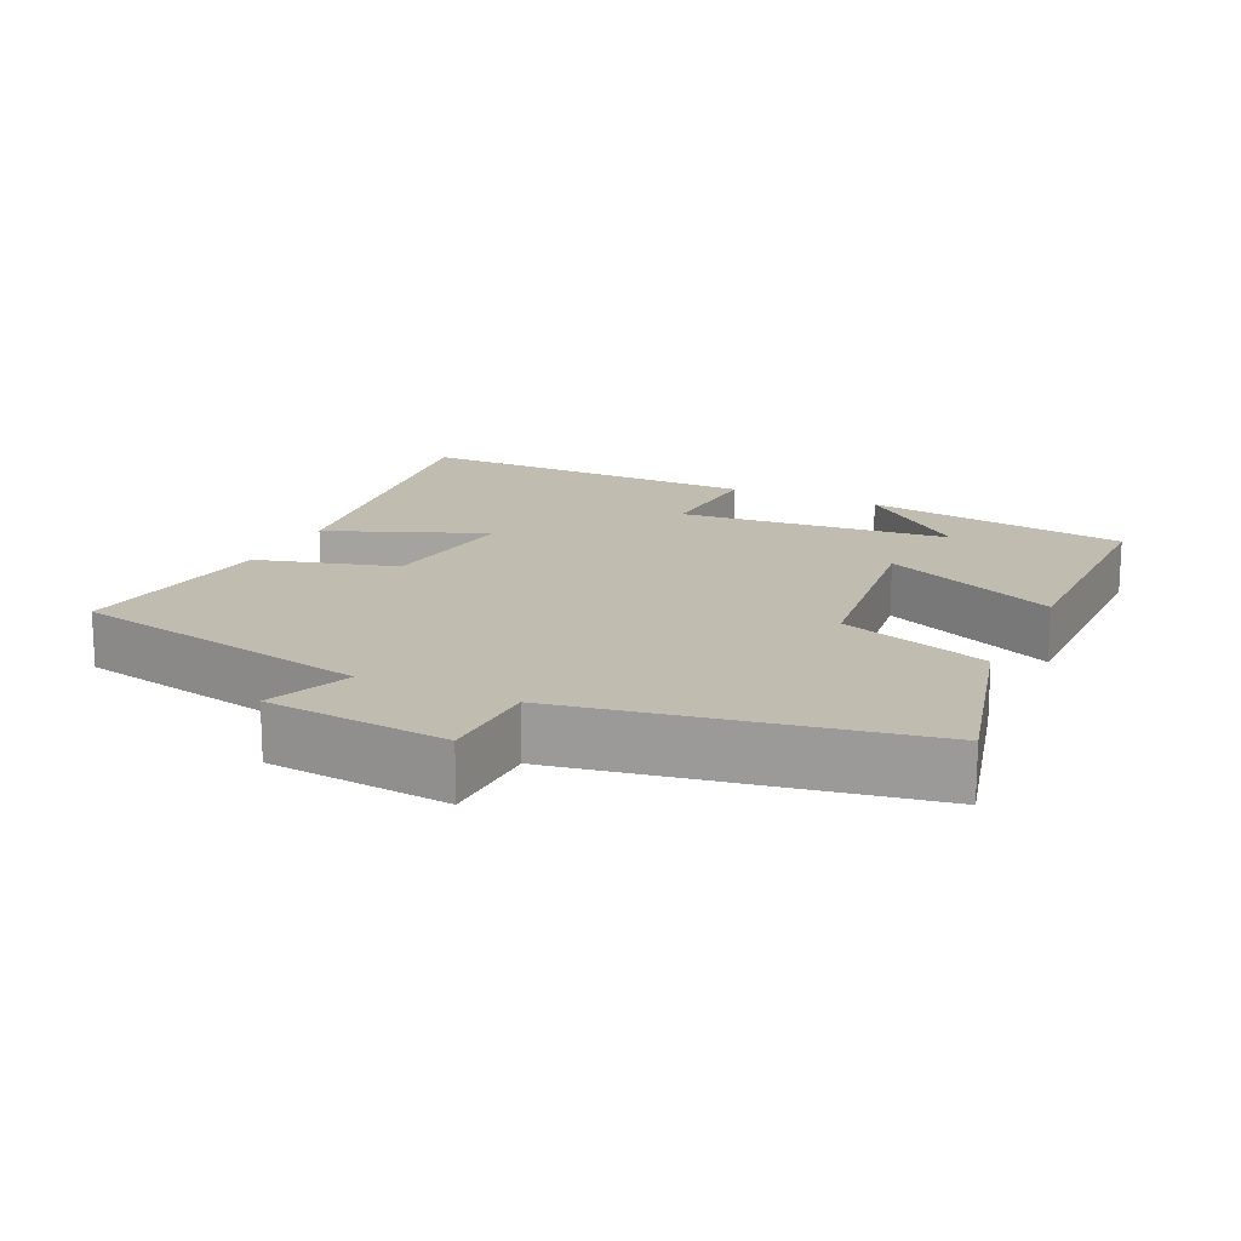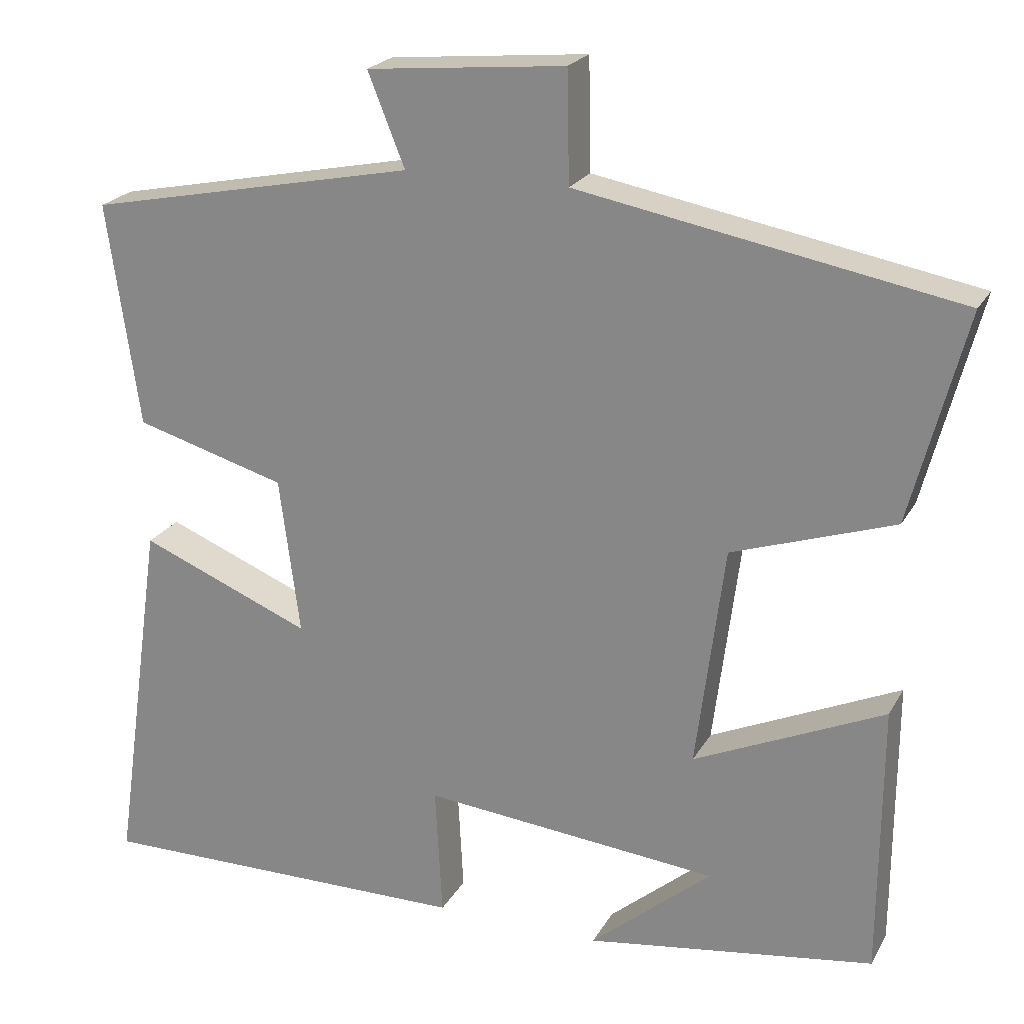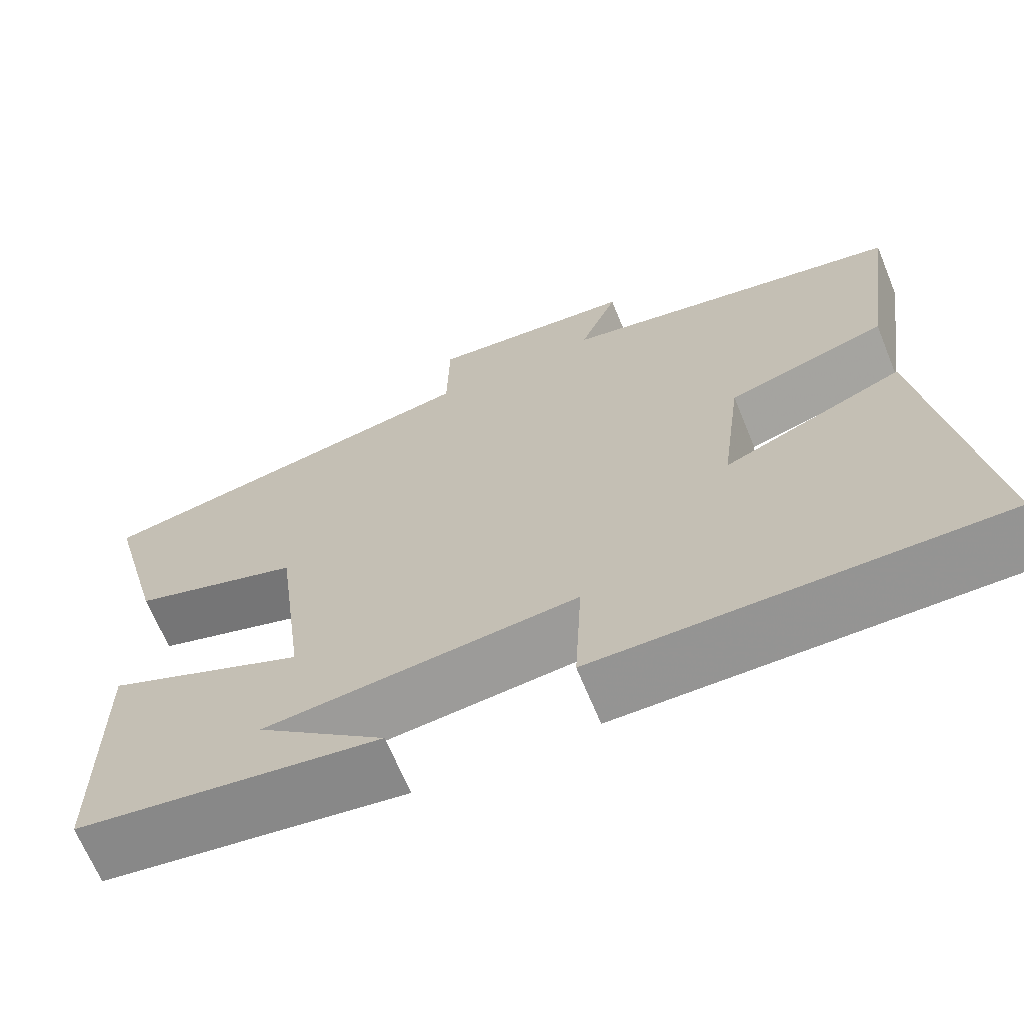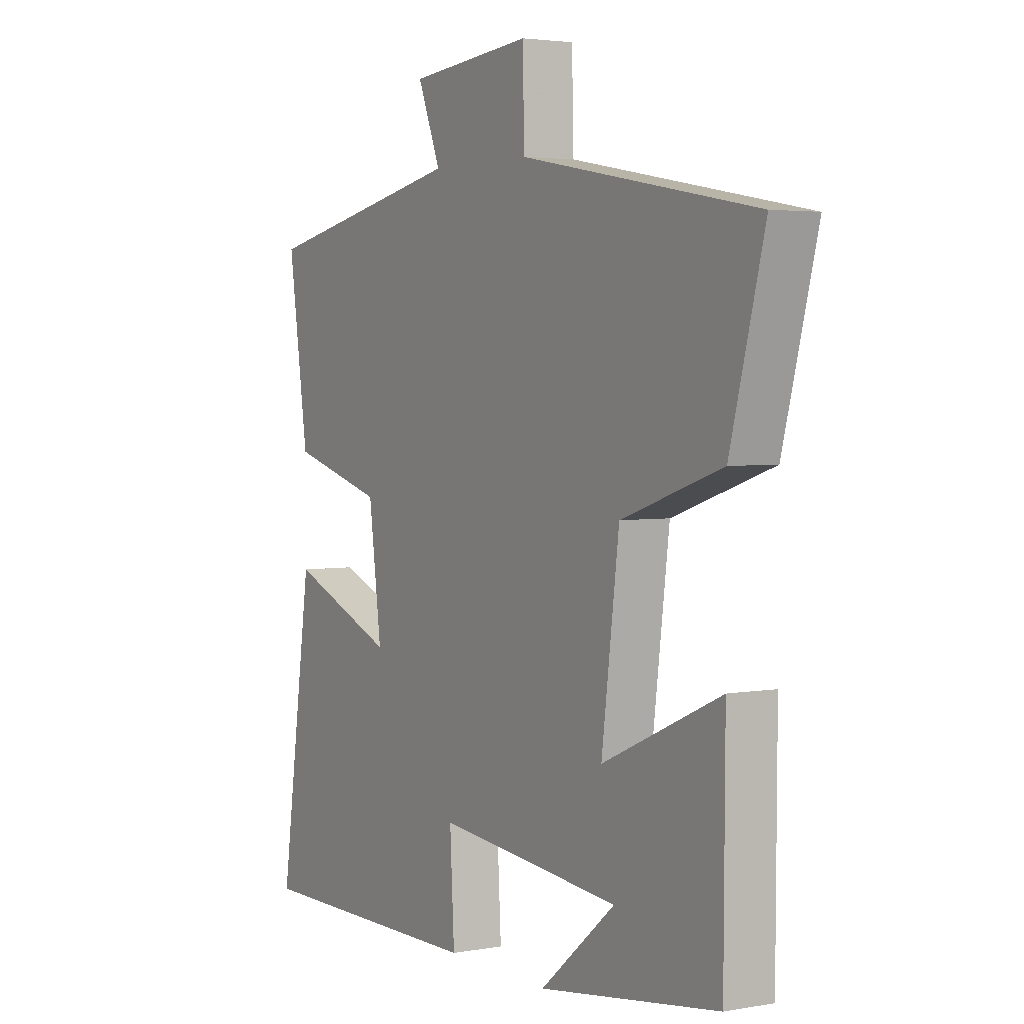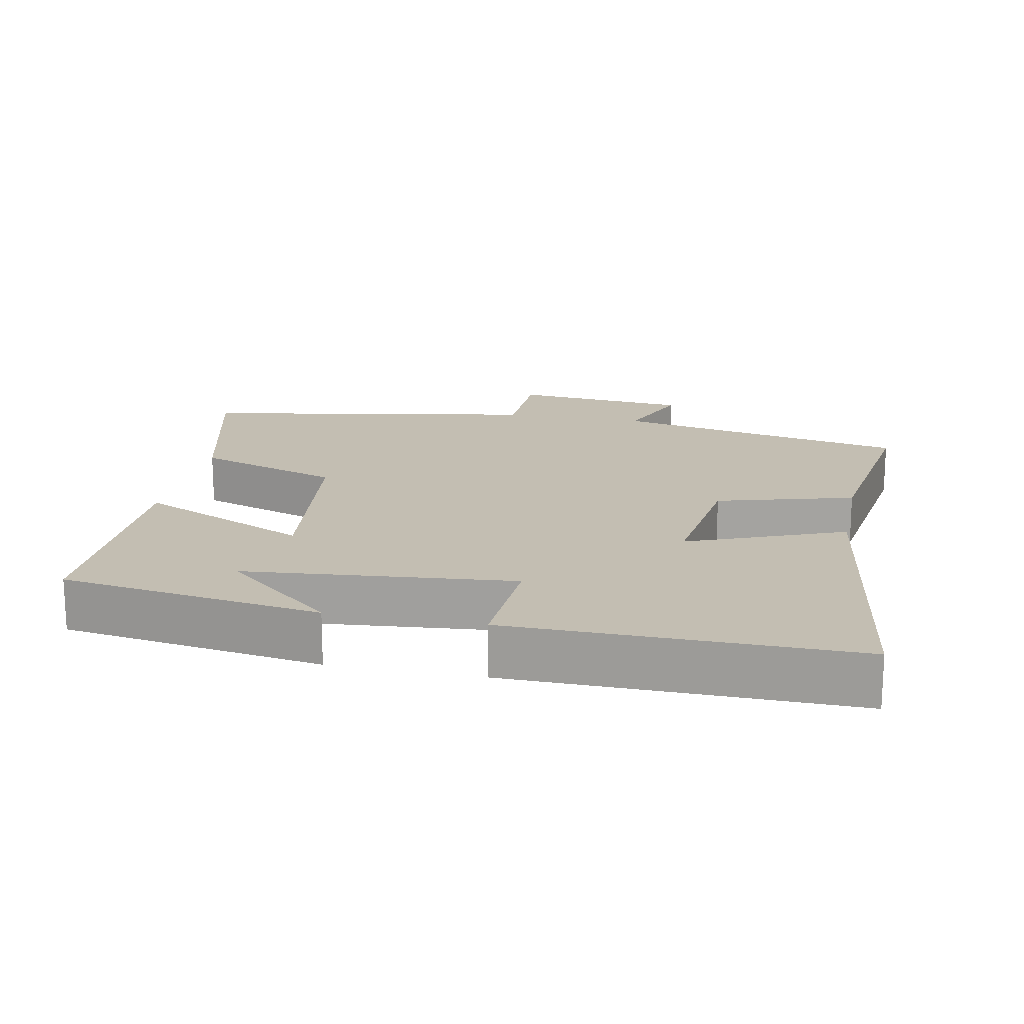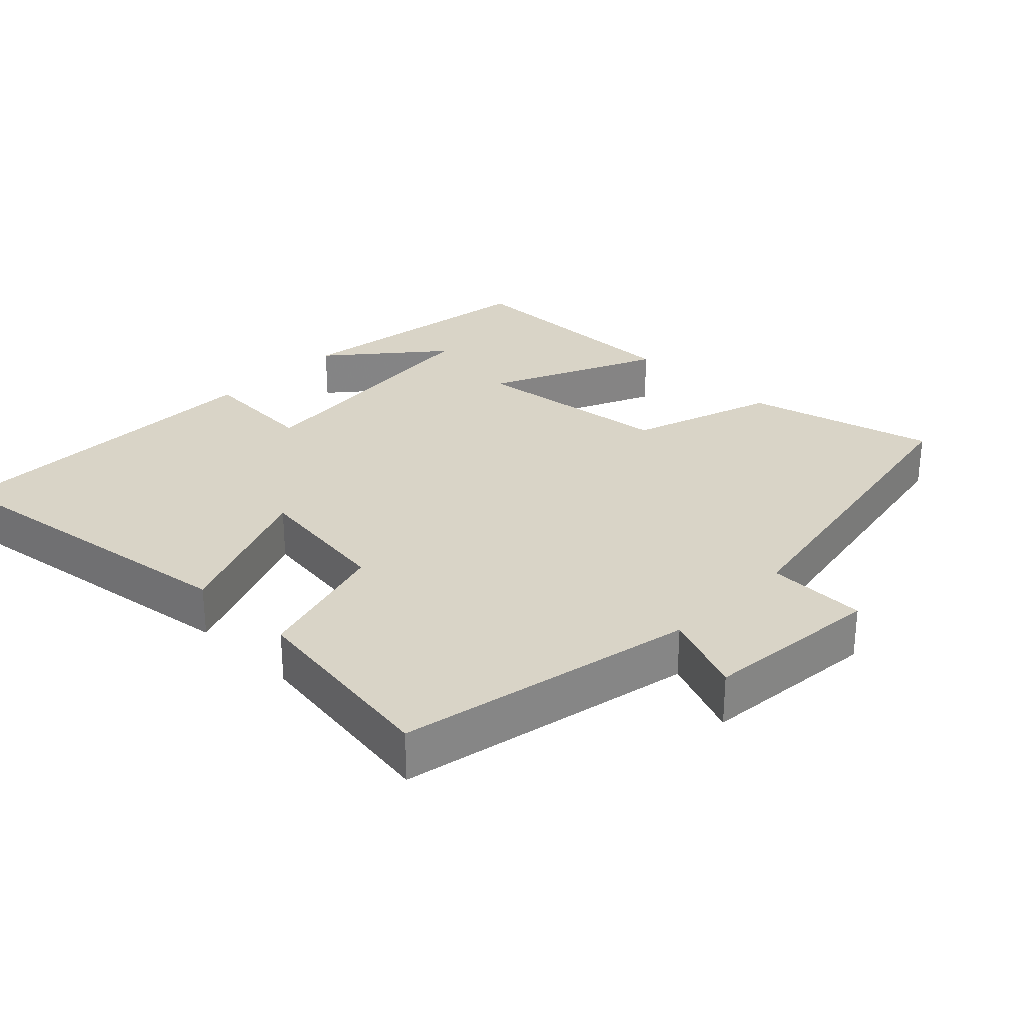
<metadata>
{"format":"obj","ext":"obj","renderer":"f3d","projection":"perspective","resolution":1024,"background":"white","views":[{"elev":16.5,"azim":25.3,"up":"+Y"},{"elev":22.2,"azim":22.4,"up":"+Z"},{"elev":-67.3,"azim":-157.7,"up":"+Z"},{"elev":3.4,"azim":58.7,"up":"+Z"},{"elev":17.5,"azim":-168.5,"up":"+Y"},{"elev":28.8,"azim":-45.7,"up":"+Y"}]}
</metadata>
<code>
v -0.567 0.07 -0.504
v -0.5 0.07 -0.037
v -0.281 0.07 -0.126
v -0.307 0.07 0.074
v -0.5 0.07 0.129
v -0.541 0.07 0.414
v -0.121 0.07 0.5
v -0.168 0.07 0.617
v 0.084 0.07 0.641
v 0.087 0.07 0.5
v 0.57 0.07 0.412
v 0.5 0.07 0.144
v 0.294 0.07 0.075
v 0.258 0.07 -0.209
v 0.5 0.07 -0.1
v 0.498 0.07 -0.446
v 0.13 0.07 -0.5
v 0.285 0.07 -0.369
v -0.093 0.07 -0.333
v -0.084 0.07 -0.5
v -0.567 0 -0.504
v -0.5 0 -0.037
v -0.281 0 -0.126
v -0.307 0 0.074
v -0.5 0 0.129
v -0.541 0 0.414
v -0.121 0 0.5
v -0.168 0 0.617
v 0.084 0 0.641
v 0.087 0 0.5
v 0.57 0 0.412
v 0.5 0 0.144
v 0.294 0 0.075
v 0.258 0 -0.209
v 0.5 0 -0.1
v 0.498 0 -0.446
v 0.13 0 -0.5
v 0.285 0 -0.369
v -0.093 0 -0.333
v -0.084 0 -0.5
f 1 2 3
f 20 1 3
f 19 20 3
f 18 19 3 4
f 16 17 18
f 14 15 16 18
f 14 18 4
f 13 14 4
f 5 6 7
f 4 5 7
f 13 4 7
f 12 13 7
f 11 12 7
f 10 11 7
f 7 8 9 10
f 23 22 21
f 23 21 40
f 23 40 39
f 24 23 39 38
f 38 37 36
f 38 36 35 34
f 24 38 34
f 24 34 33
f 27 26 25
f 27 25 24
f 27 24 33
f 27 33 32
f 27 32 31
f 27 31 30
f 30 29 28 27
f 1 21 22 2
f 2 22 23 3
f 3 23 24 4
f 4 24 25 5
f 5 25 26 6
f 6 26 27 7
f 7 27 28 8
f 8 28 29 9
f 9 29 30 10
f 10 30 31 11
f 11 31 32 12
f 12 32 33 13
f 13 33 34 14
f 14 34 35 15
f 15 35 36 16
f 16 36 37 17
f 17 37 38 18
f 18 38 39 19
f 19 39 40 20
f 20 40 21 1

</code>
